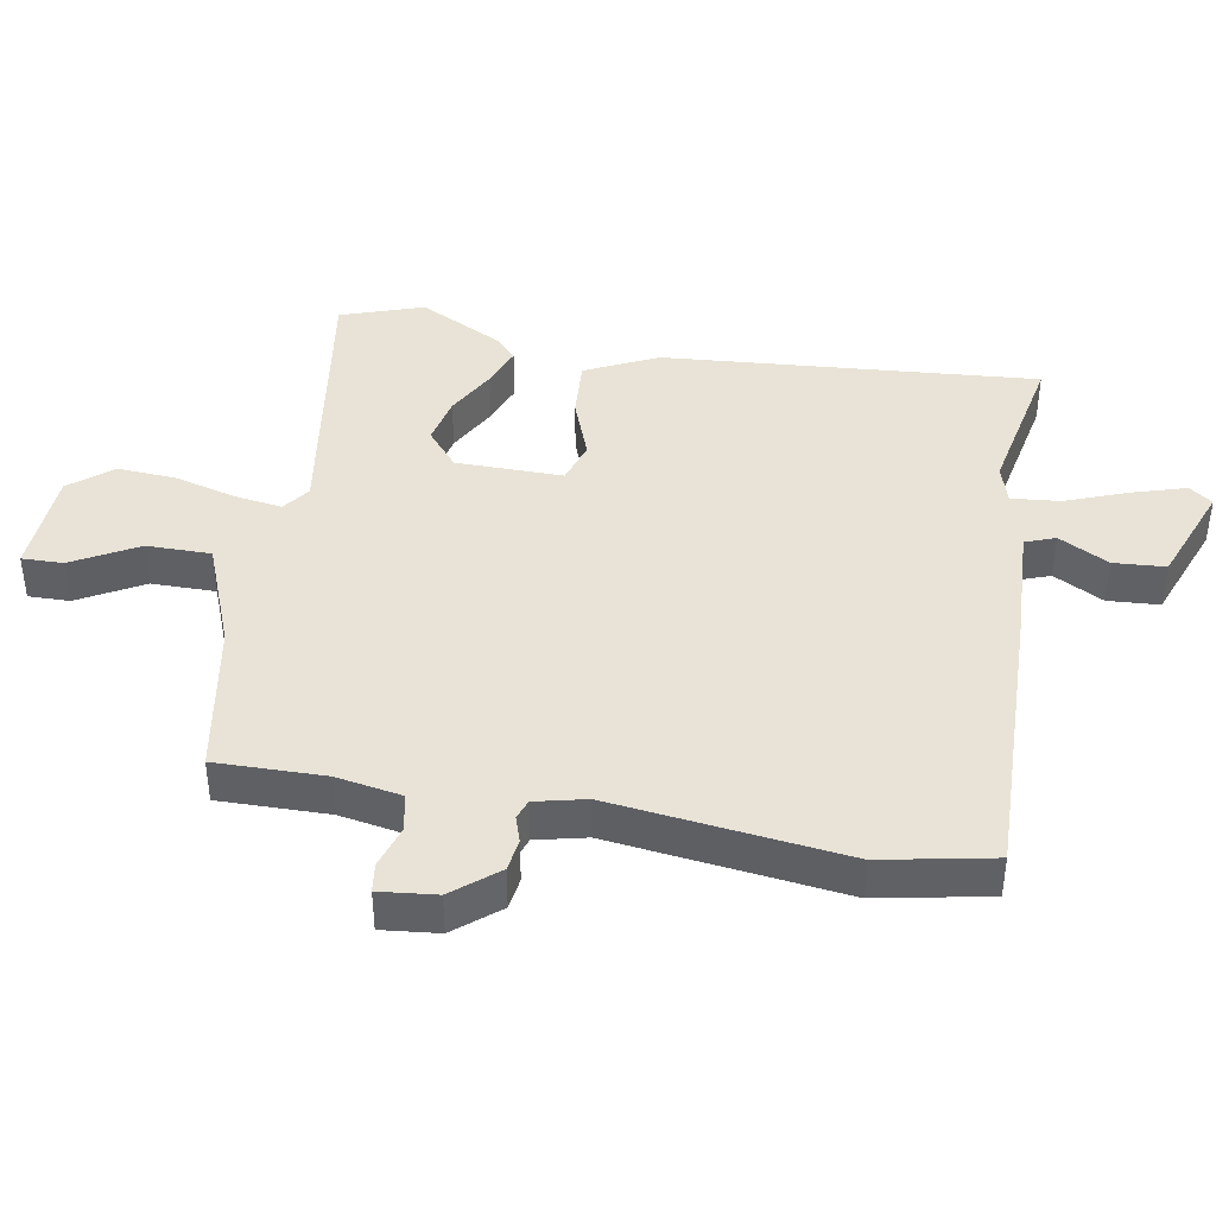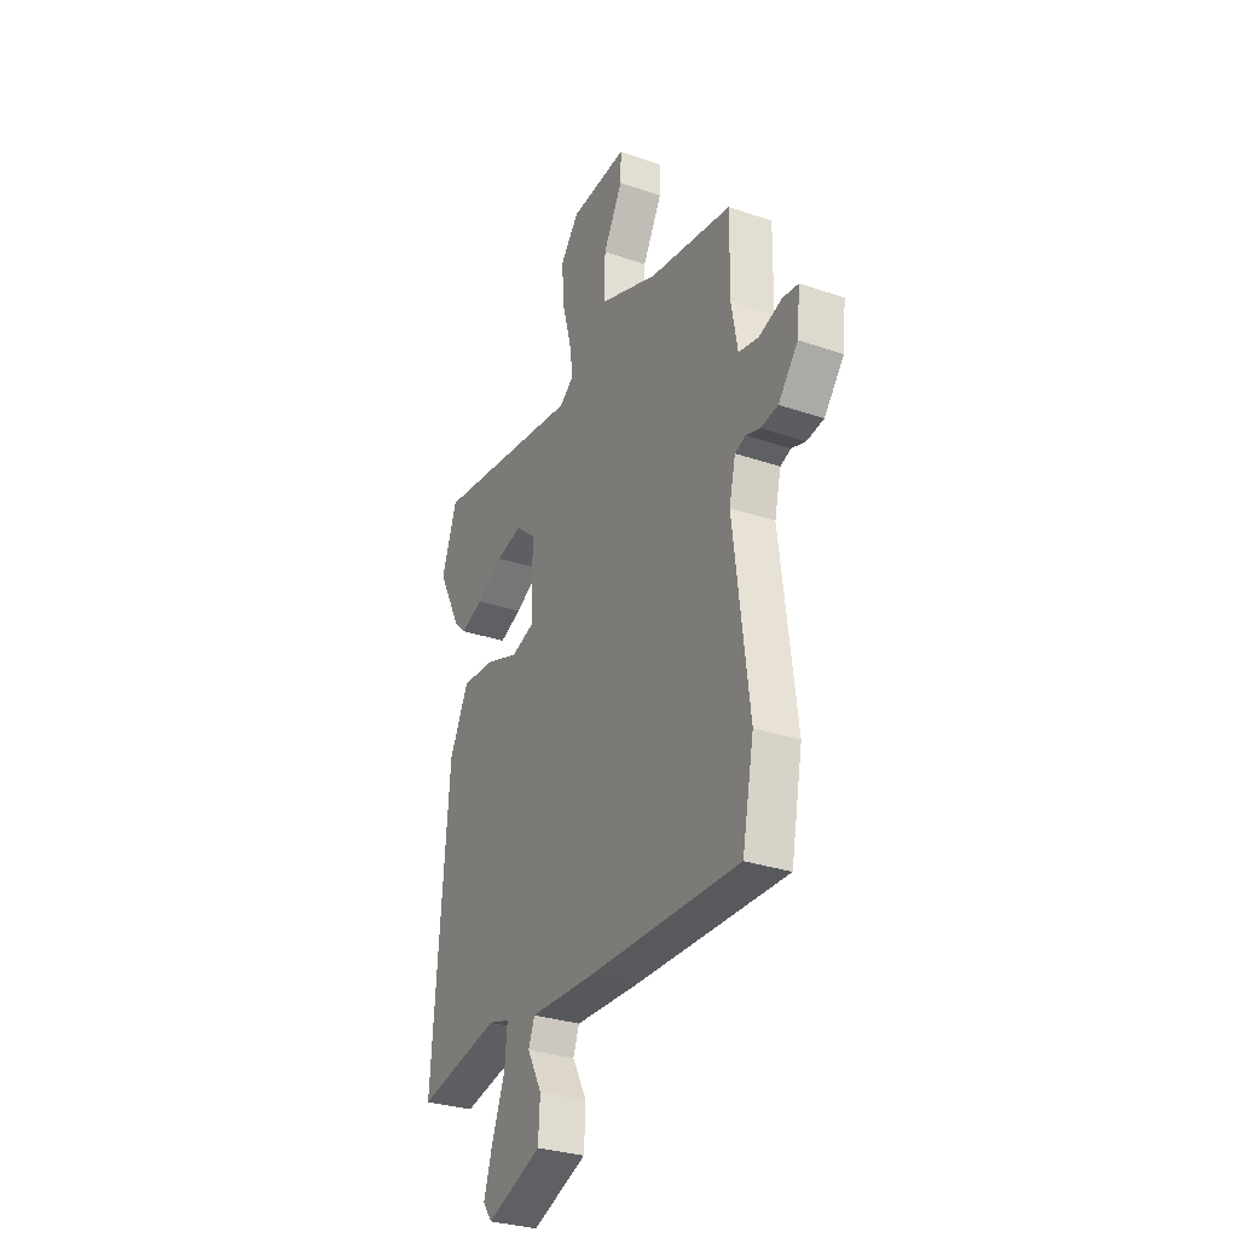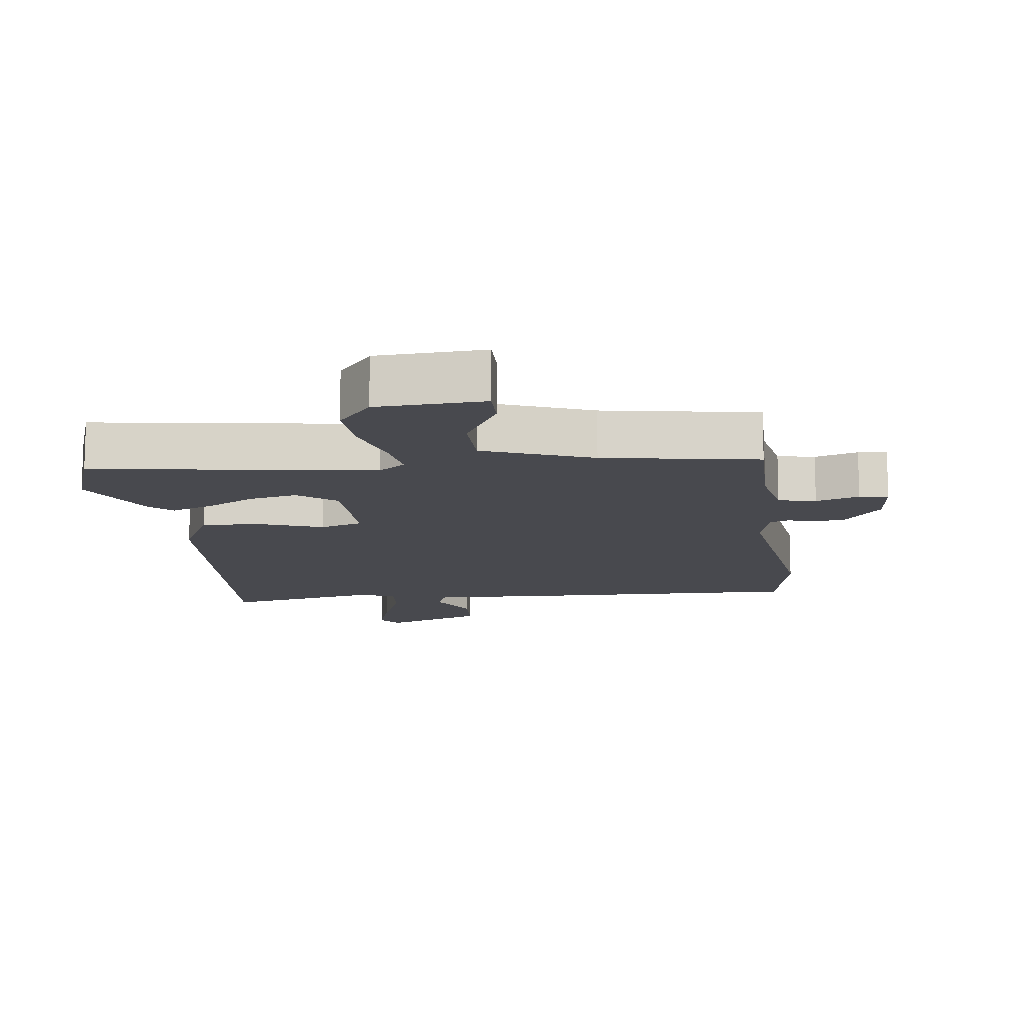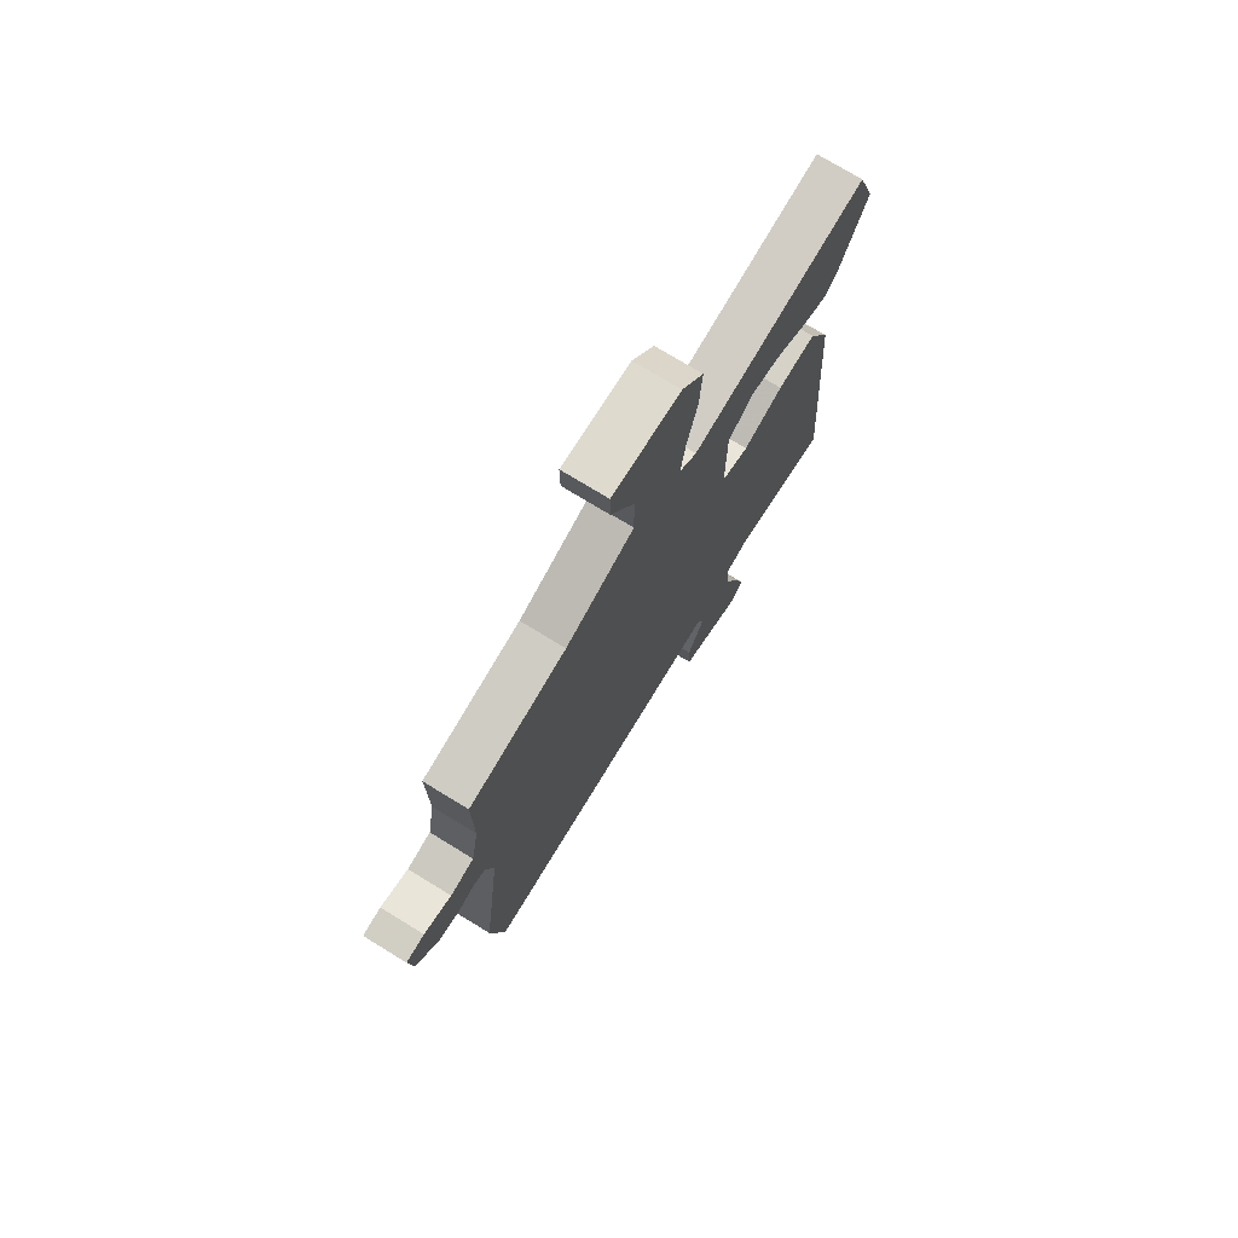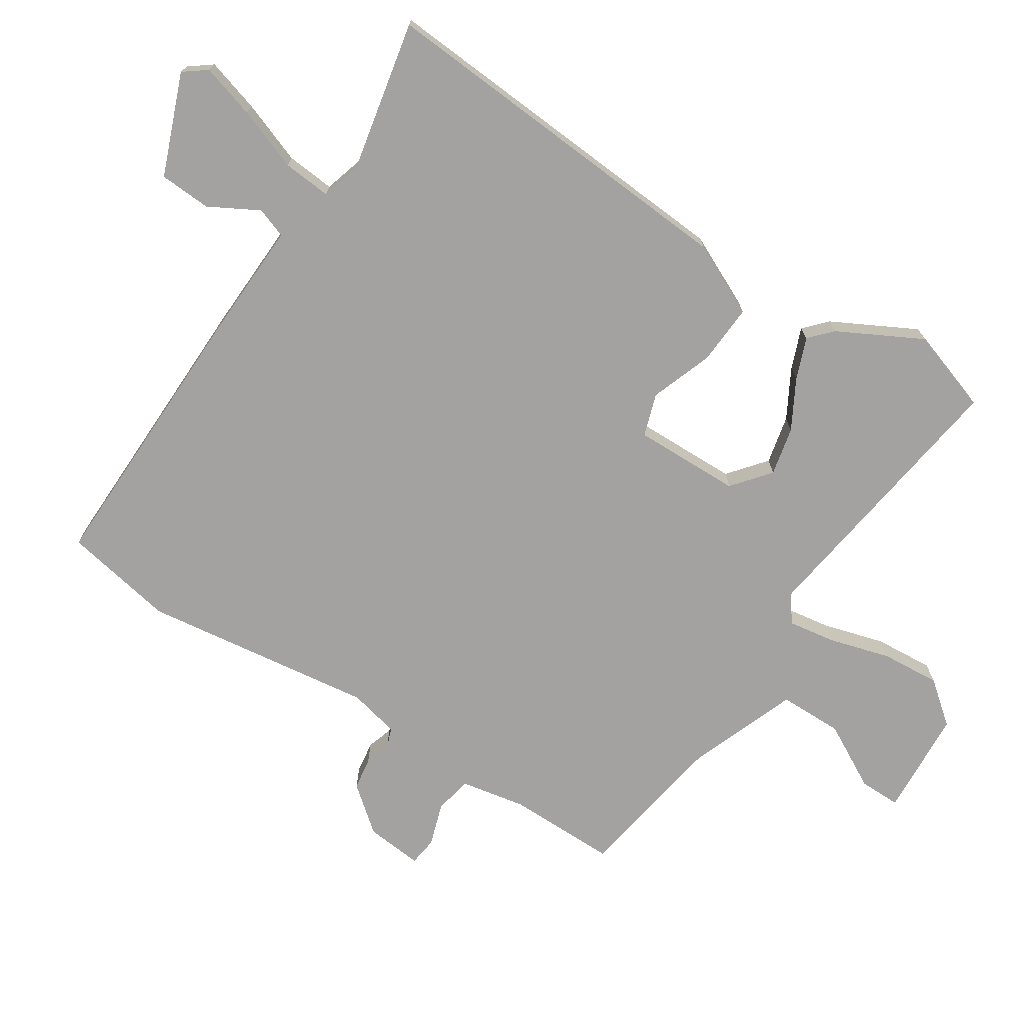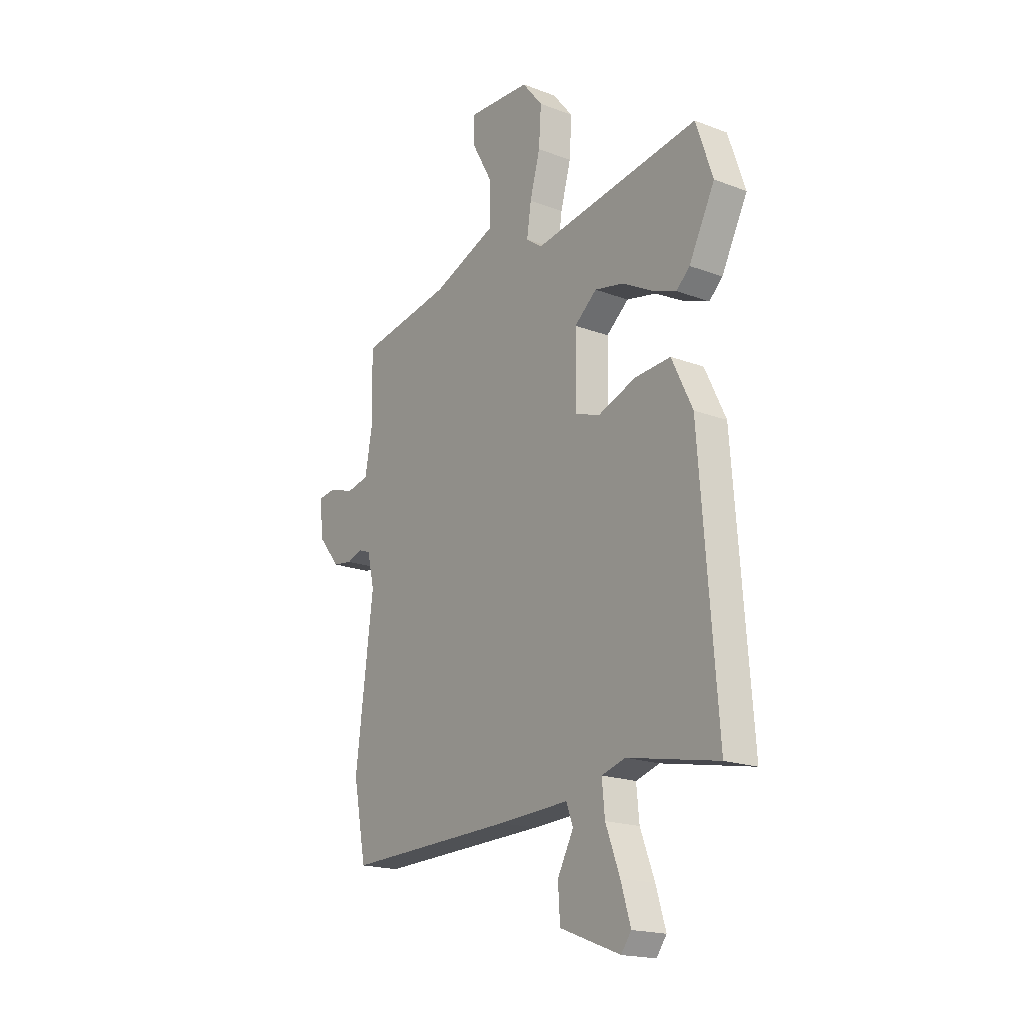
<metadata>
{"format":"obj","ext":"obj","renderer":"f3d","projection":"perspective","resolution":1024,"background":"white","views":[{"elev":41.5,"azim":99.9,"up":"+Y"},{"elev":-30.5,"azim":63.5,"up":"+Z"},{"elev":-12.6,"azim":7.3,"up":"+Y"},{"elev":74.3,"azim":121.5,"up":"+Z"},{"elev":-72.7,"azim":-122.5,"up":"+Y"},{"elev":-18.8,"azim":-125.9,"up":"+Z"}]}
</metadata>
<code>
v 0.525 0.07 -0.372
v 0.492 0.07 -0.542
v 0.06 0.07 -0.531
v -0.12 0.07 -0.523
v -0.137 0.07 -0.569
v -0.096 0.07 -0.645
v -0.101 0.07 -0.724
v -0.255 0.07 -0.783
v -0.281 0.07 -0.748
v -0.256 0.07 -0.666
v -0.22 0.07 -0.571
v -0.213 0.07 -0.497
v -0.273 0.07 -0.479
v -0.504 0.07 -0.525
v -0.46 0.07 0.046
v -0.407 0.07 0.156
v -0.315 0.07 0.15
v -0.22 0.07 0.115
v -0.155 0.07 0.136
v -0.157 0.07 0.299
v -0.214 0.07 0.346
v -0.288 0.07 0.33
v -0.363 0.07 0.289
v -0.426 0.07 0.265
v -0.46 0.07 0.297
v -0.526 0.07 0.425
v -0.483 0.07 0.551
v -0.058 0.07 0.488
v -0.017 0.07 0.518
v -0.028 0.07 0.591
v -0.054 0.07 0.684
v -0.06 0.07 0.774
v -0.008 0.07 0.838
v 0.155 0.07 0.847
v 0.154 0.07 0.784
v 0.099 0.07 0.685
v 0.099 0.07 0.587
v 0.264 0.07 0.523
v 0.499 0.07 0.483
v 0.497 0.07 0.316
v 0.515 0.07 0.217
v 0.572 0.07 0.205
v 0.638 0.07 0.226
v 0.682 0.07 0.22
v 0.673 0.07 0.133
v 0.617 0.07 0.065
v 0.568 0.07 0.058
v 0.528 0.07 0.071
v 0.498 0.07 0.06
v 0.48 0.07 -0.017
v 0.525 0 -0.372
v 0.492 0 -0.542
v 0.06 0 -0.531
v -0.12 0 -0.523
v -0.137 0 -0.569
v -0.096 0 -0.645
v -0.101 0 -0.724
v -0.255 0 -0.783
v -0.281 0 -0.748
v -0.256 0 -0.666
v -0.22 0 -0.571
v -0.213 0 -0.497
v -0.273 0 -0.479
v -0.504 0 -0.525
v -0.46 0 0.046
v -0.407 0 0.156
v -0.315 0 0.15
v -0.22 0 0.115
v -0.155 0 0.136
v -0.157 0 0.299
v -0.214 0 0.346
v -0.288 0 0.33
v -0.363 0 0.289
v -0.426 0 0.265
v -0.46 0 0.297
v -0.526 0 0.425
v -0.483 0 0.551
v -0.058 0 0.488
v -0.017 0 0.518
v -0.028 0 0.591
v -0.054 0 0.684
v -0.06 0 0.774
v -0.008 0 0.838
v 0.155 0 0.847
v 0.154 0 0.784
v 0.099 0 0.685
v 0.099 0 0.587
v 0.264 0 0.523
v 0.499 0 0.483
v 0.497 0 0.316
v 0.515 0 0.217
v 0.572 0 0.205
v 0.638 0 0.226
v 0.682 0 0.22
v 0.673 0 0.133
v 0.617 0 0.065
v 0.568 0 0.058
v 0.528 0 0.071
v 0.498 0 0.06
v 0.48 0 -0.017
f 45 46 47 48
f 45 48 49
f 42 43 44 45
f 41 42 45 49
f 40 41 49 50
f 38 39 40 50
f 33 34 35 36
f 33 36 37
f 30 31 32 33
f 29 30 33 37
f 28 29 37 38
f 26 27 28
f 22 23 24 25
f 21 22 25 26
f 15 16 17 18
f 13 14 15 18
f 12 13 18 19
f 8 9 10 11
f 6 7 8 11
f 5 6 11 12
f 4 5 12 19
f 21 26 28 38
f 20 21 38 50
f 4 19 20 50
f 3 4 50
f 1 2 3 50
f 98 97 96 95
f 99 98 95
f 95 94 93 92
f 99 95 92 91
f 100 99 91 90
f 100 90 89 88
f 86 85 84 83
f 87 86 83
f 83 82 81 80
f 87 83 80 79
f 88 87 79 78
f 78 77 76
f 75 74 73 72
f 76 75 72 71
f 68 67 66 65
f 68 65 64 63
f 69 68 63 62
f 61 60 59 58
f 61 58 57 56
f 62 61 56 55
f 69 62 55 54
f 88 78 76 71
f 100 88 71 70
f 100 70 69 54
f 100 54 53
f 100 53 52 51
f 1 51 52 2
f 2 52 53 3
f 3 53 54 4
f 4 54 55 5
f 5 55 56 6
f 6 56 57 7
f 7 57 58 8
f 8 58 59 9
f 9 59 60 10
f 10 60 61 11
f 11 61 62 12
f 12 62 63 13
f 13 63 64 14
f 14 64 65 15
f 15 65 66 16
f 16 66 67 17
f 17 67 68 18
f 18 68 69 19
f 19 69 70 20
f 20 70 71 21
f 21 71 72 22
f 22 72 73 23
f 23 73 74 24
f 24 74 75 25
f 25 75 76 26
f 26 76 77 27
f 27 77 78 28
f 28 78 79 29
f 29 79 80 30
f 30 80 81 31
f 31 81 82 32
f 32 82 83 33
f 33 83 84 34
f 34 84 85 35
f 35 85 86 36
f 36 86 87 37
f 37 87 88 38
f 38 88 89 39
f 39 89 90 40
f 40 90 91 41
f 41 91 92 42
f 42 92 93 43
f 43 93 94 44
f 44 94 95 45
f 45 95 96 46
f 46 96 97 47
f 47 97 98 48
f 48 98 99 49
f 49 99 100 50
f 50 100 51 1

</code>
